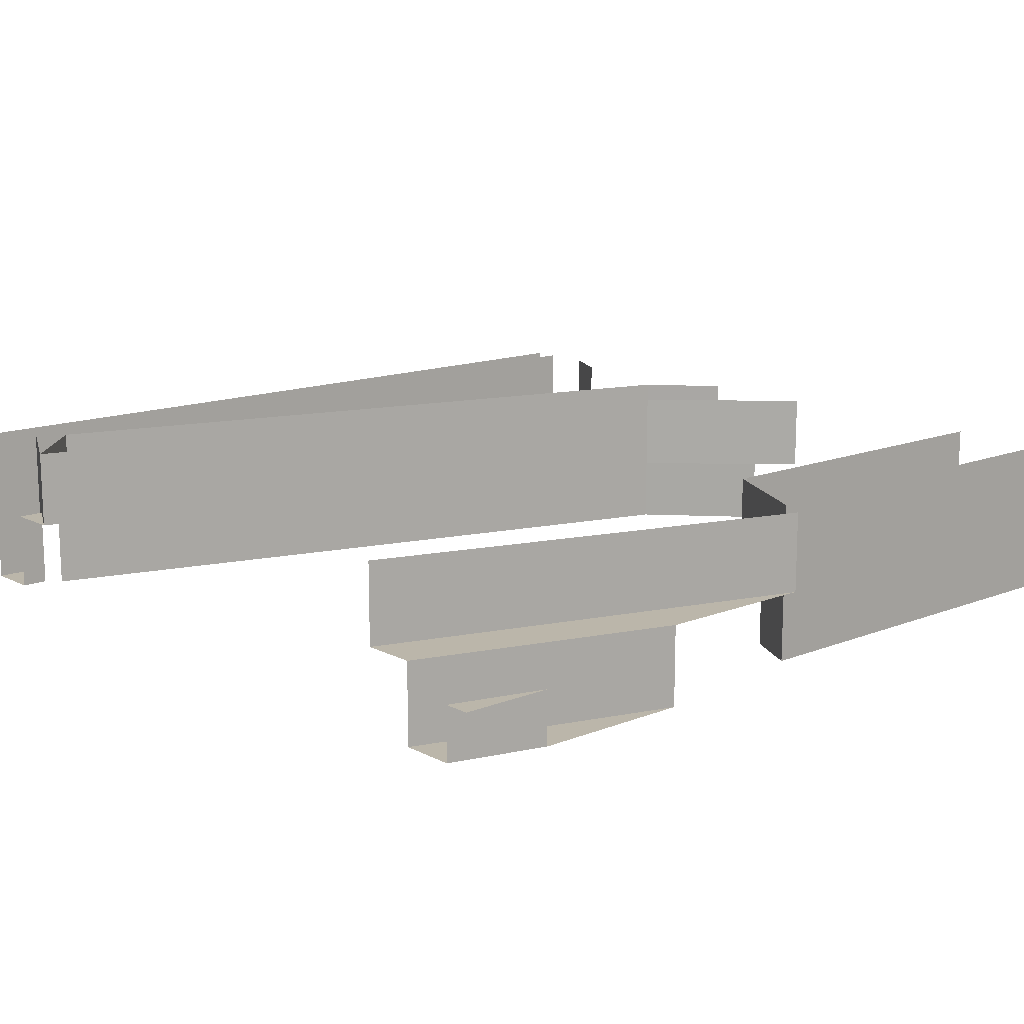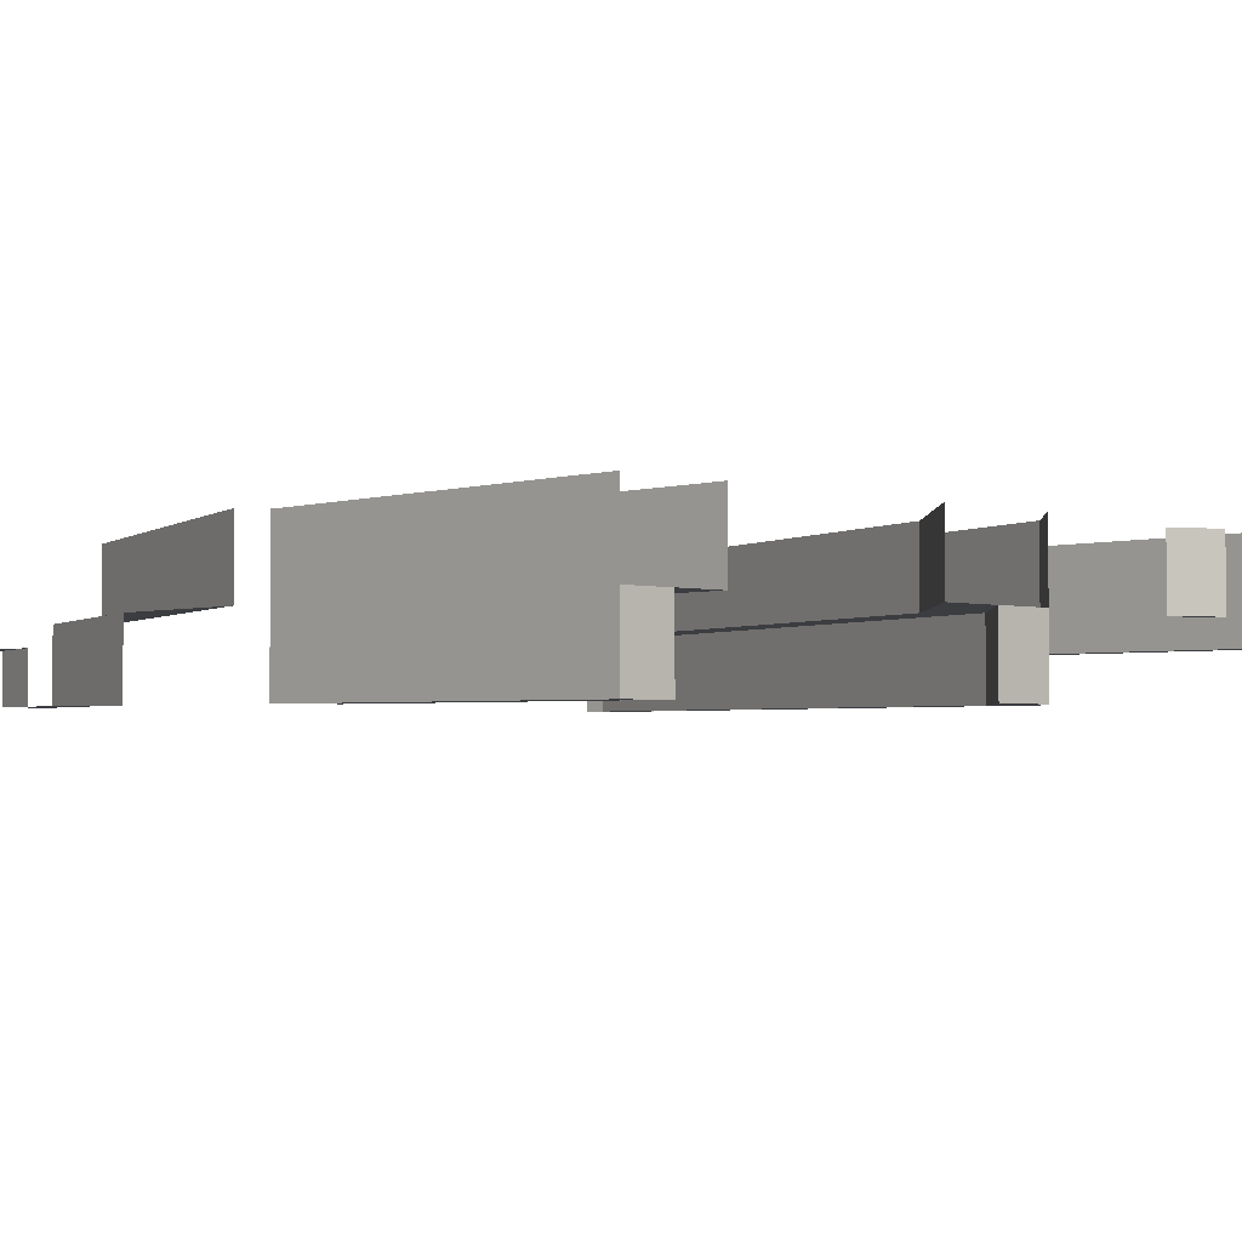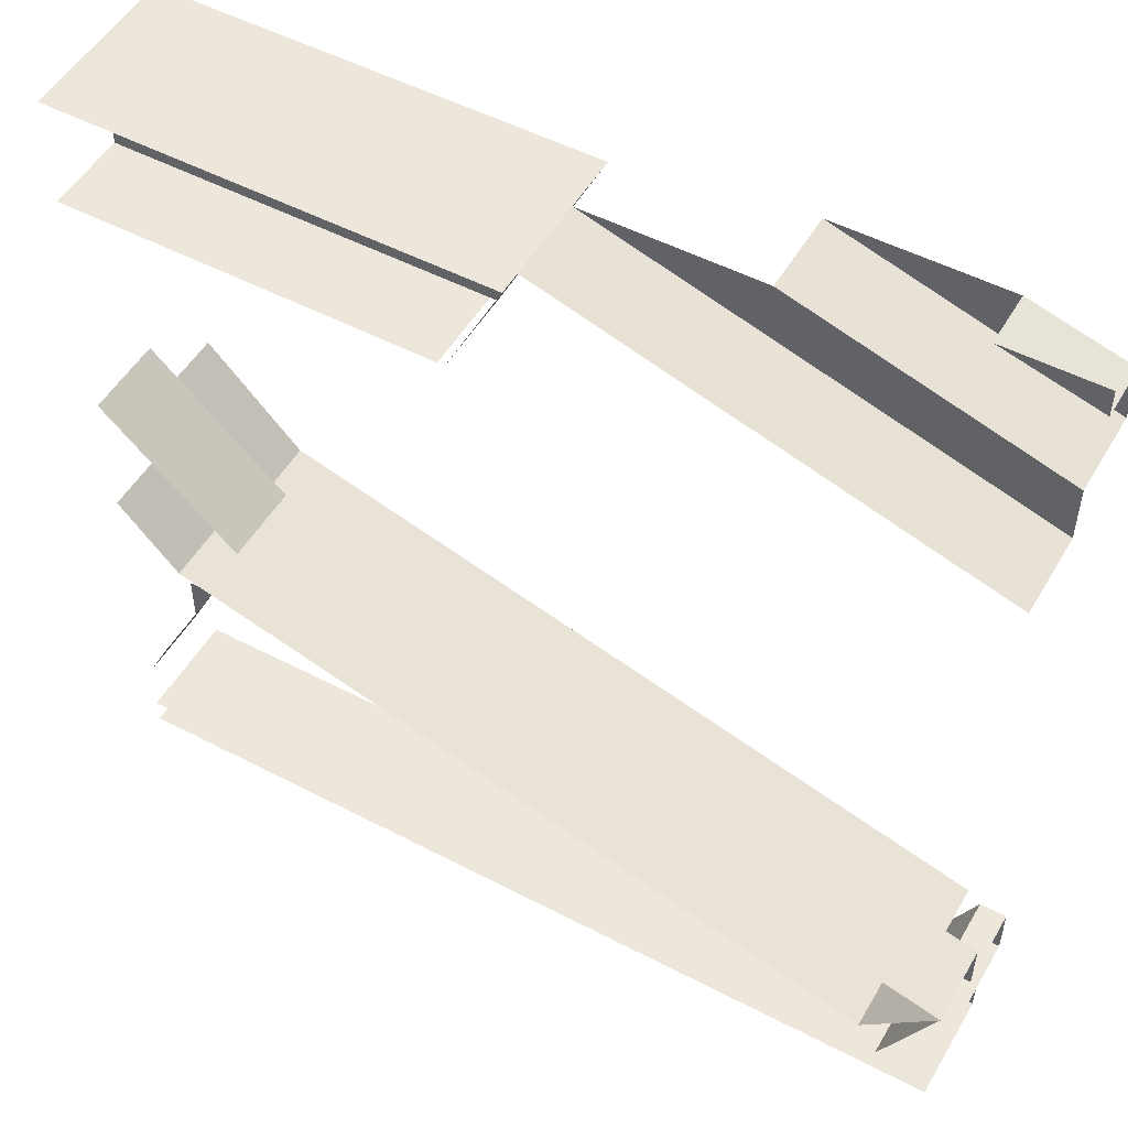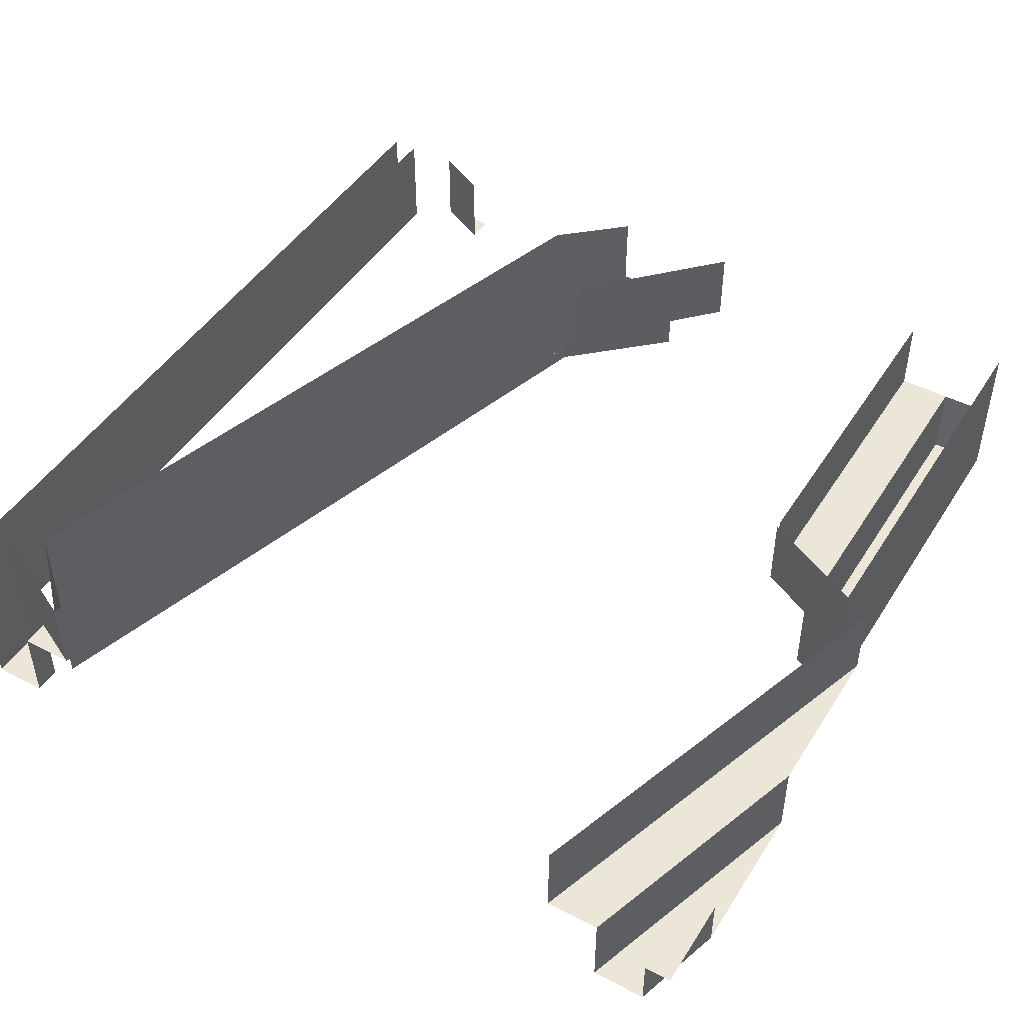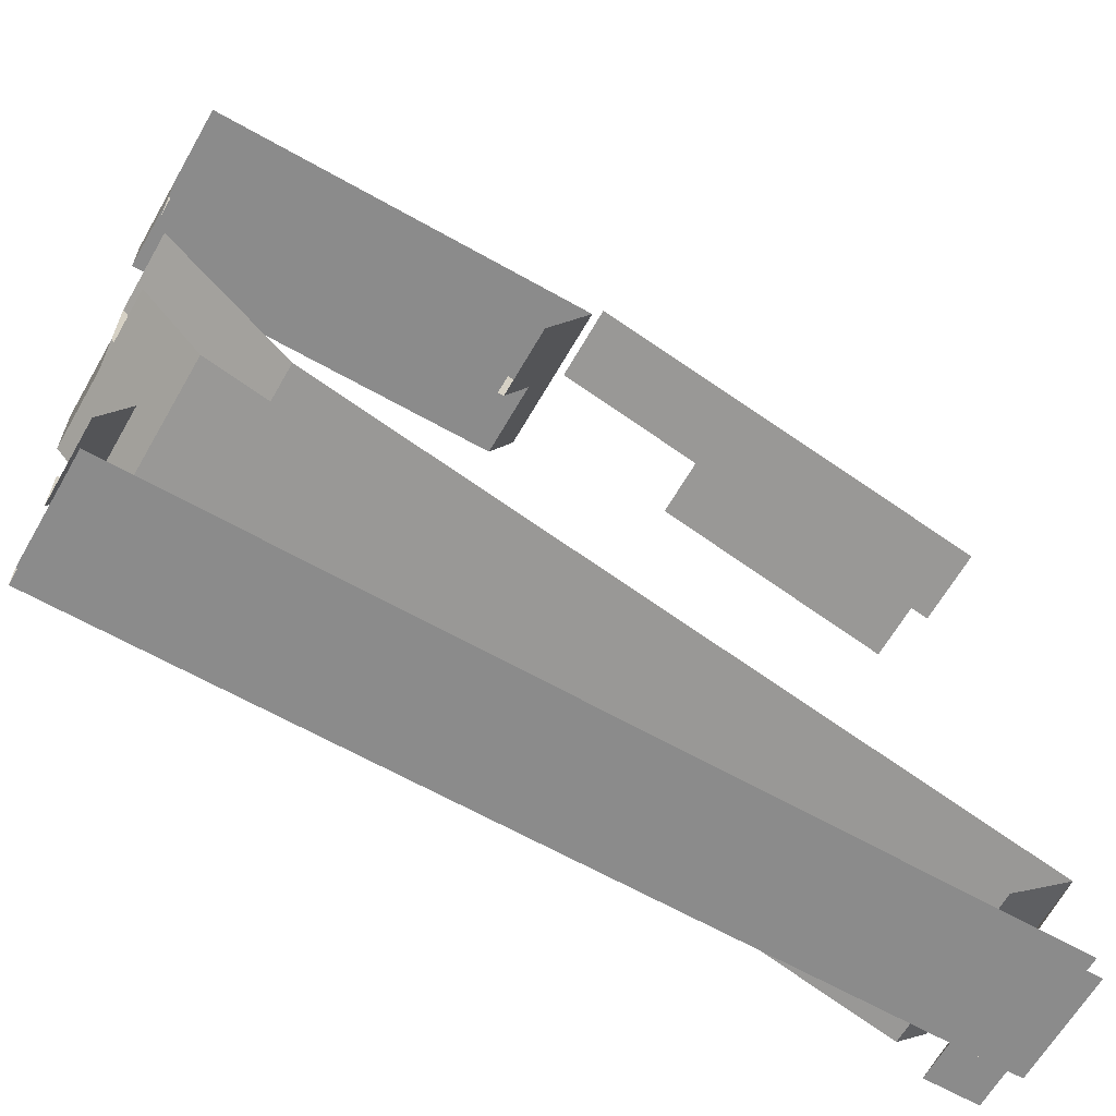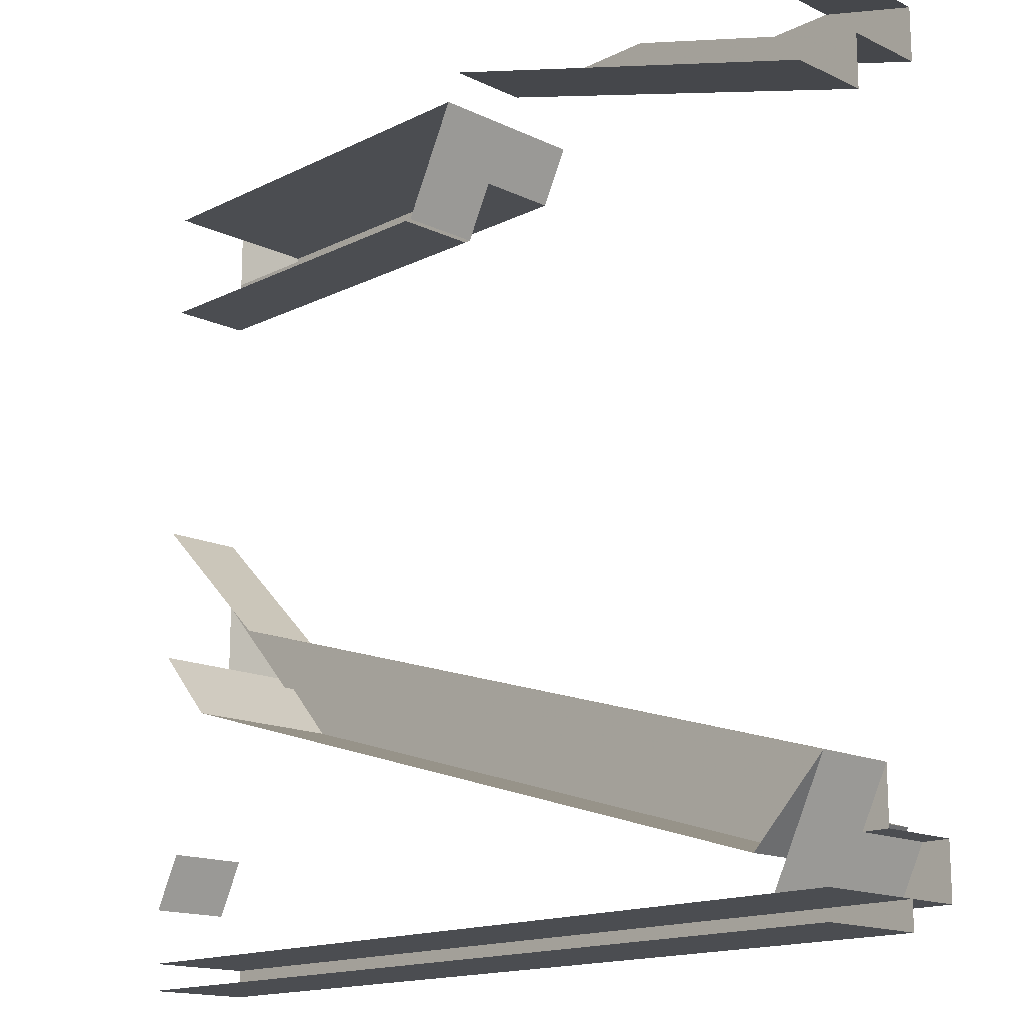
<metadata>
{"format":"obj","ext":"obj","renderer":"f3d","projection":"perspective","resolution":1024,"background":"white","views":[{"elev":13.9,"azim":-41.3,"up":"+Y"},{"elev":-2.5,"azim":46.9,"up":"+Y"},{"elev":51.3,"azim":-150.4,"up":"+Z"},{"elev":46.4,"azim":-59.3,"up":"+Y"},{"elev":-63.8,"azim":150.2,"up":"+Z"},{"elev":-15.8,"azim":-134.5,"up":"+Z"}]}
</metadata>
<code>
v 0.03906 -0.1875 0.4062
v 0.007812 -0.1875 0.4688
v 0.007812 0 0.4688
v 0.03906 -0.09375 0.4062
v 0.5 -0.1875 0.4062
v 0.5 -0.1875 0.4688
v 0.5 -0.09375 0.4688
v 0.007812 -0.09375 0.4688
v 0.5 0 0.4688
v 0.5 -0.09375 0.4062
v 0.07031 0 0.3438
v 0.07031 -0.09375 0.3438
v 0.5 0 -0.5
v 0.5 -0.125 -0.5
v -0.5 -0.125 -0.5
v -0.5 0 -0.5
v 0.5 -0.09375 -0.4062
v 0.5 -0.09375 -0.3438
v 0.4688 -0.09375 -0.3438
v 0.5 0 -0.4062
v 0.4688 0 -0.3438
v 0.5 -0.125 -0.4688
v -0.5 -0.125 -0.4688
v 0.5 0 -0.4688
v -0.5 0 -0.4688
v -0.5 0 -0.3438
v -0.5 -0.09375 -0.3438
v -0.4688 -0.09375 -0.4062
v -0.4375 0 -0.4688
v -0.4375 -0.1875 -0.4688
v -0.4688 -0.1875 -0.4062
v -0.5 -0.1875 -0.4062
v -0.5 -0.1875 -0.4688
v -0.4375 -0.125 -0.4688
v -0.5 -0.09375 -0.4062
v -0.4141 0 -0.4297
v -0.4531 -0.09375 -0.3906
v 0.3438 -0.09375 -0.09375
v 0.3438 0 -0.09375
v 0.5 -0.09375 0.05469
v 0.5 0 0.05469
v -0.4141 -0.1875 -0.4297
v -0.4531 -0.1875 -0.3906
v 0.3906 -0.1875 -0.1406
v 0.3906 -0.09375 -0.1406
v 0.5 -0.09375 -0.02344
v 0.5 -0.1875 -0.02344
v 0.5 -0.1875 -0.1016
v 0.5 -0.09375 -0.1016
v 0.4297 -0.1875 -0.1797
v 0.4297 0 -0.1797
v 0.5 0 -0.1016
v -0.5 -0.09375 0.3438
v -0.5 0 0.3438
v -0.007812 0 0.5
v -0.007812 -0.09375 0.5
v -0.5 -0.09375 0.4062
v -0.2031 -0.09375 0.5
v -0.5 -0.1875 0.4062
v -0.2031 -0.1875 0.5
v -0.5 -0.1875 0.4688
v -0.3906 -0.1875 0.5
v -0.5 -0.125 0.4688
v -0.3906 -0.125 0.5
v -0.5 -0.125 0.5
v 0.5 -0.09375 0.3438
v 0.5 0 0.3438
v 0.07812 -0.09375 0.3438
v 0.07812 0 0.3438
v 0.03906 -0.1875 0.4062
f 1 2 3
f 1 3 4
f 1 4 5
f 2 6 7
f 2 7 8
f 8 7 3
f 3 7 9
f 6 5 10
f 6 10 7
f 11 12 4
f 11 4 3
f 13 14 15
f 13 15 16
f 17 19 20
f 20 19 21
f 22 24 25
f 22 25 23
f 30 33 34
f 34 33 23
f 32 31 28
f 32 28 35
f 26 27 38
f 26 38 39
f 39 38 40
f 39 40 41
f 37 43 44
f 37 44 45
f 46 47 48
f 46 48 49
f 49 48 50
f 49 50 51
f 49 51 52
f 53 54 55
f 53 55 56
f 57 58 59
f 59 58 60
f 61 62 63
f 63 62 64
f 51 50 42
f 51 42 36
f 5 4 10
f 67 66 68
f 67 68 69
f 47 46 45
f 47 45 44
f 1 5 2
f 2 5 6
f 17 18 19
f 14 22 23
f 14 23 15
f 26 27 28
f 26 28 29
f 29 28 30
f 30 28 31
f 30 31 32
f 30 32 33
f 35 28 27
f 37 45 27
f 27 45 38
f 38 45 46
f 38 46 40
f 53 56 57
f 57 56 58
f 59 60 61
f 61 60 62
f 63 64 65
f 50 44 43
f 50 43 42
f 10 4 12
f 10 12 66
f 48 47 44
f 48 44 50
f 36 37 27
f 36 27 26
f 36 42 43
f 36 43 37

</code>
